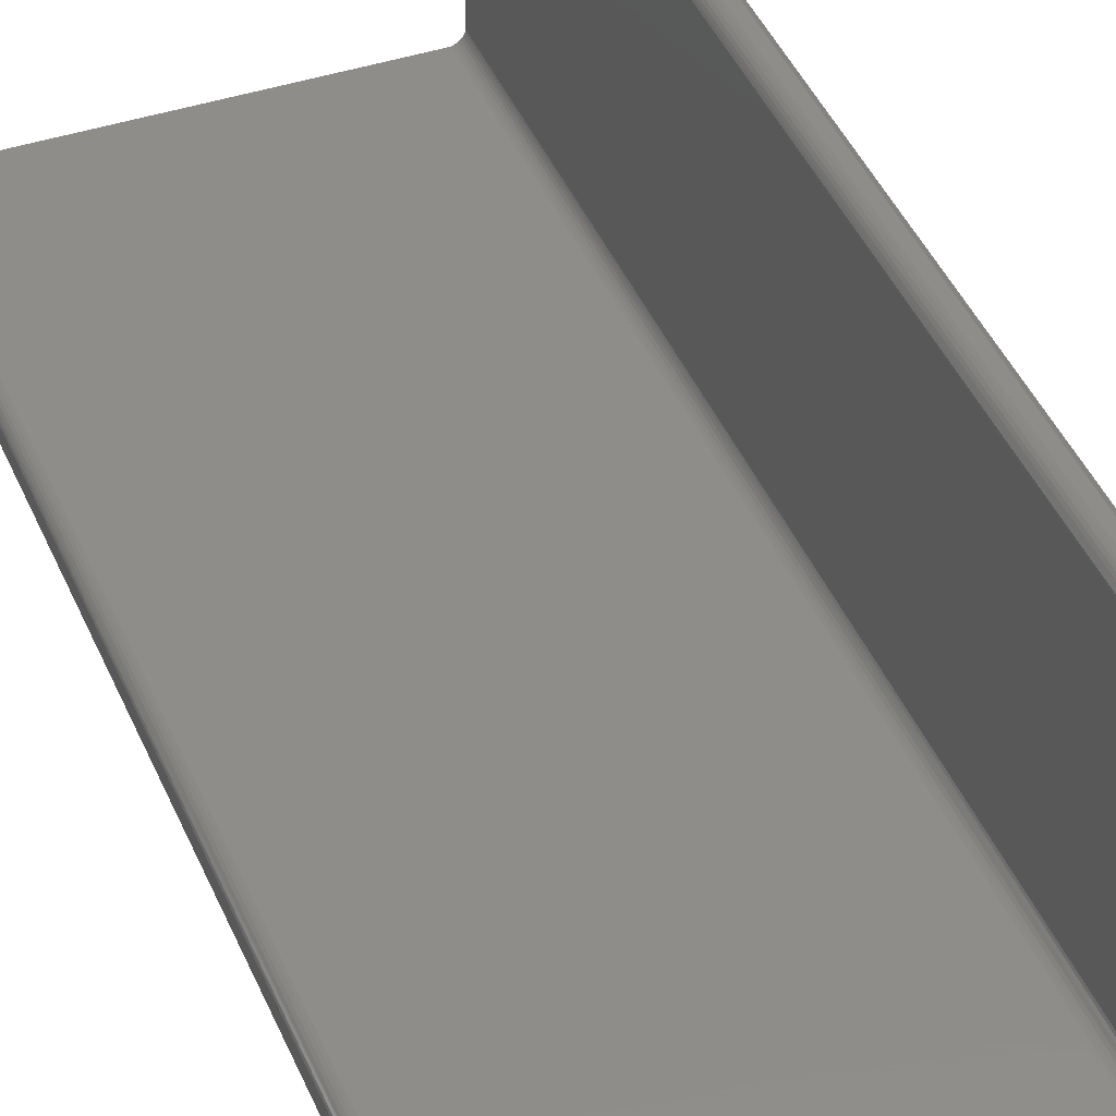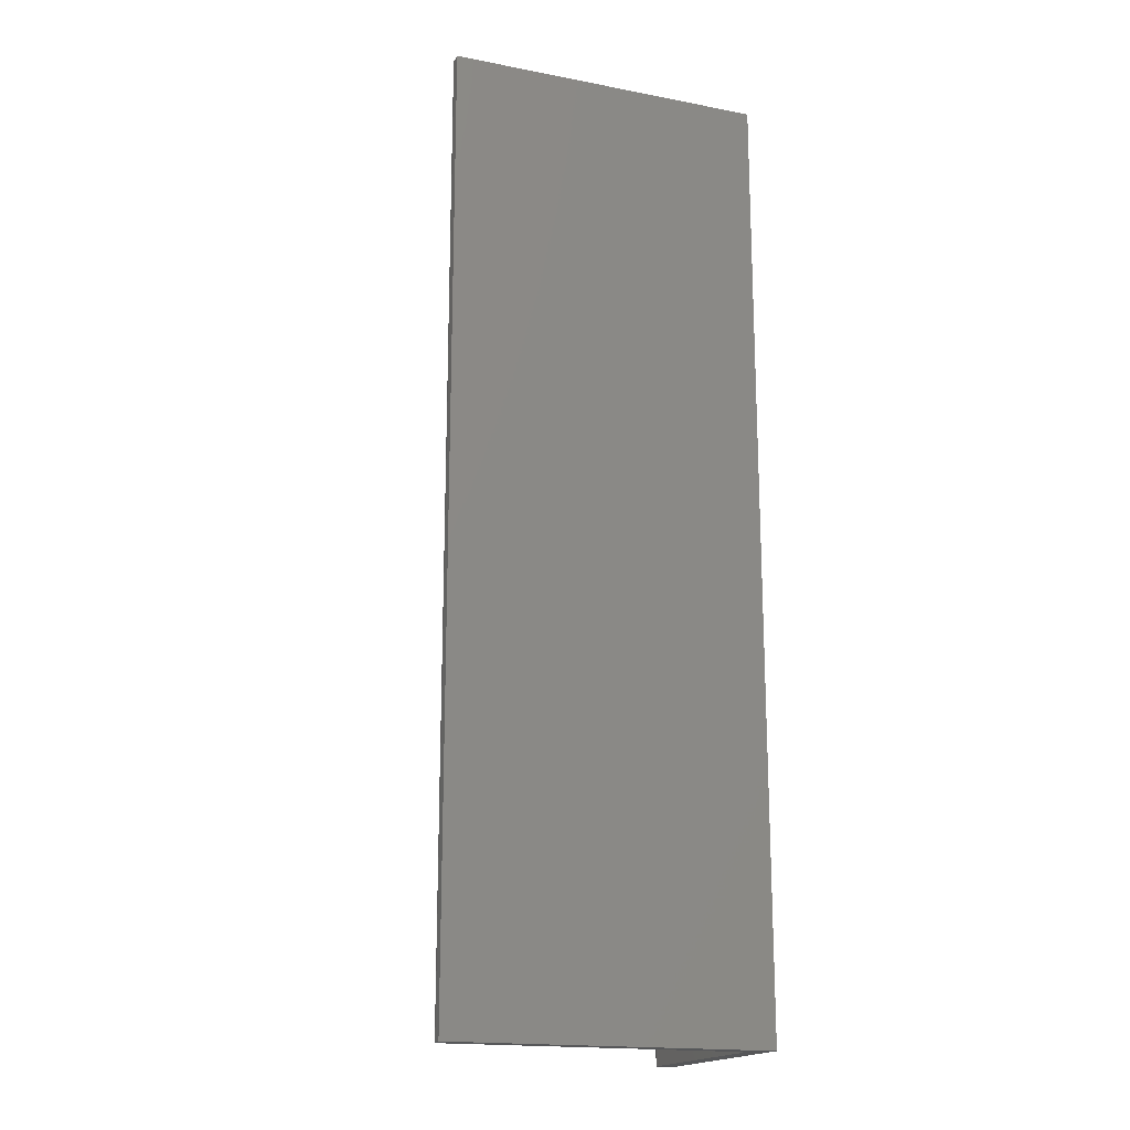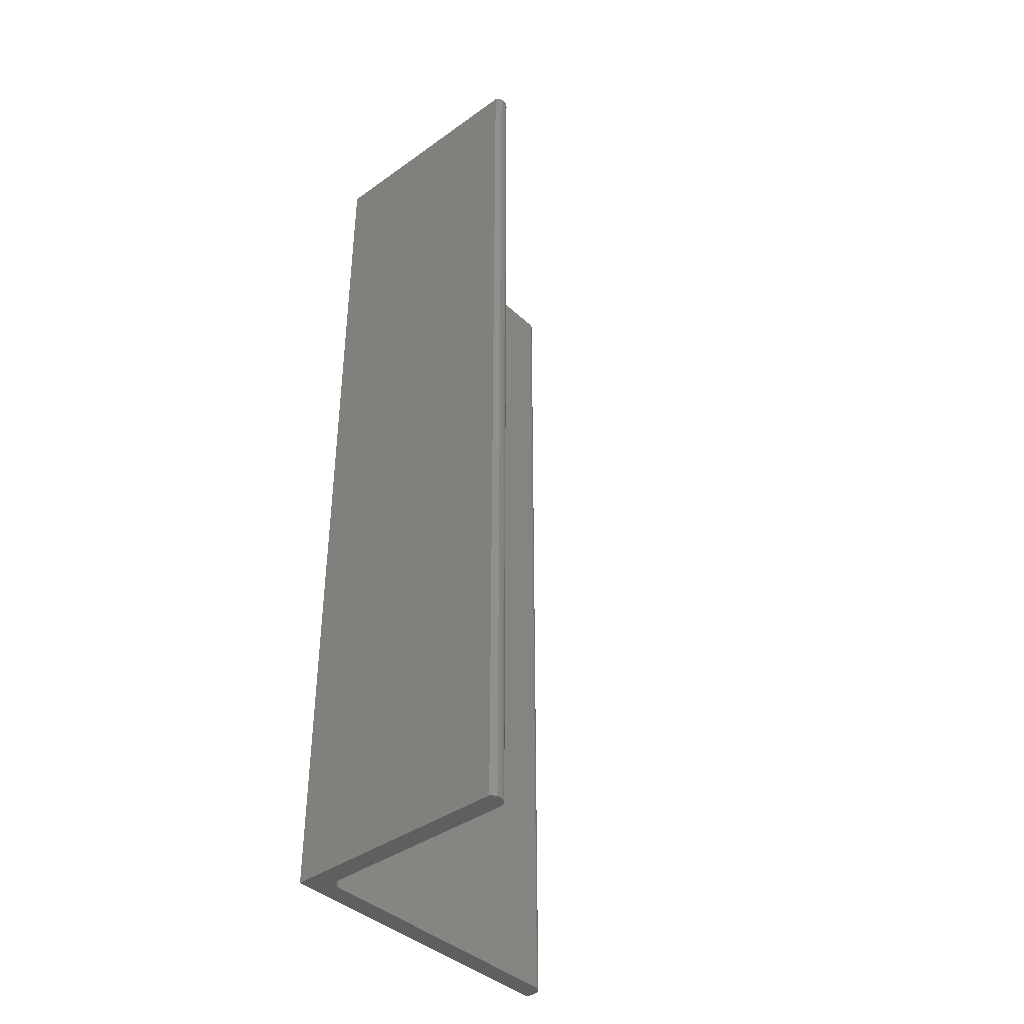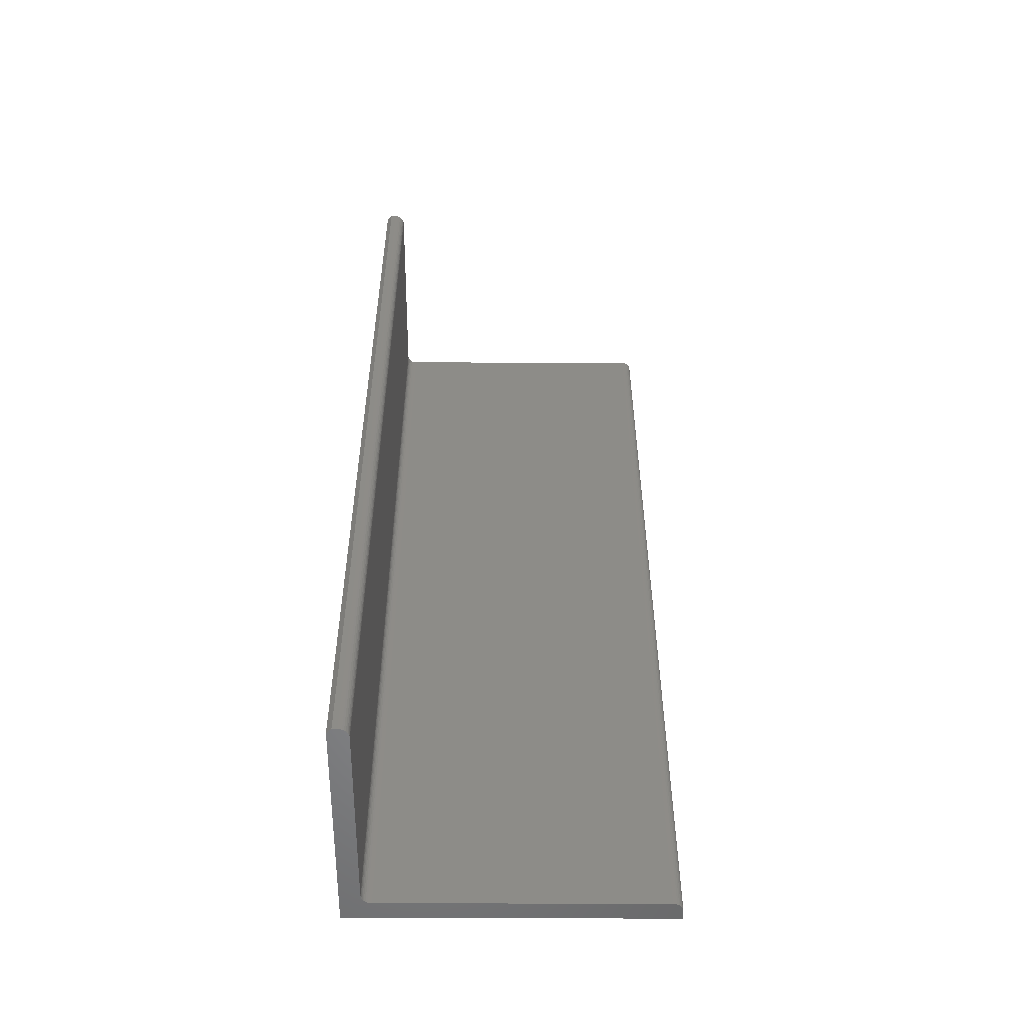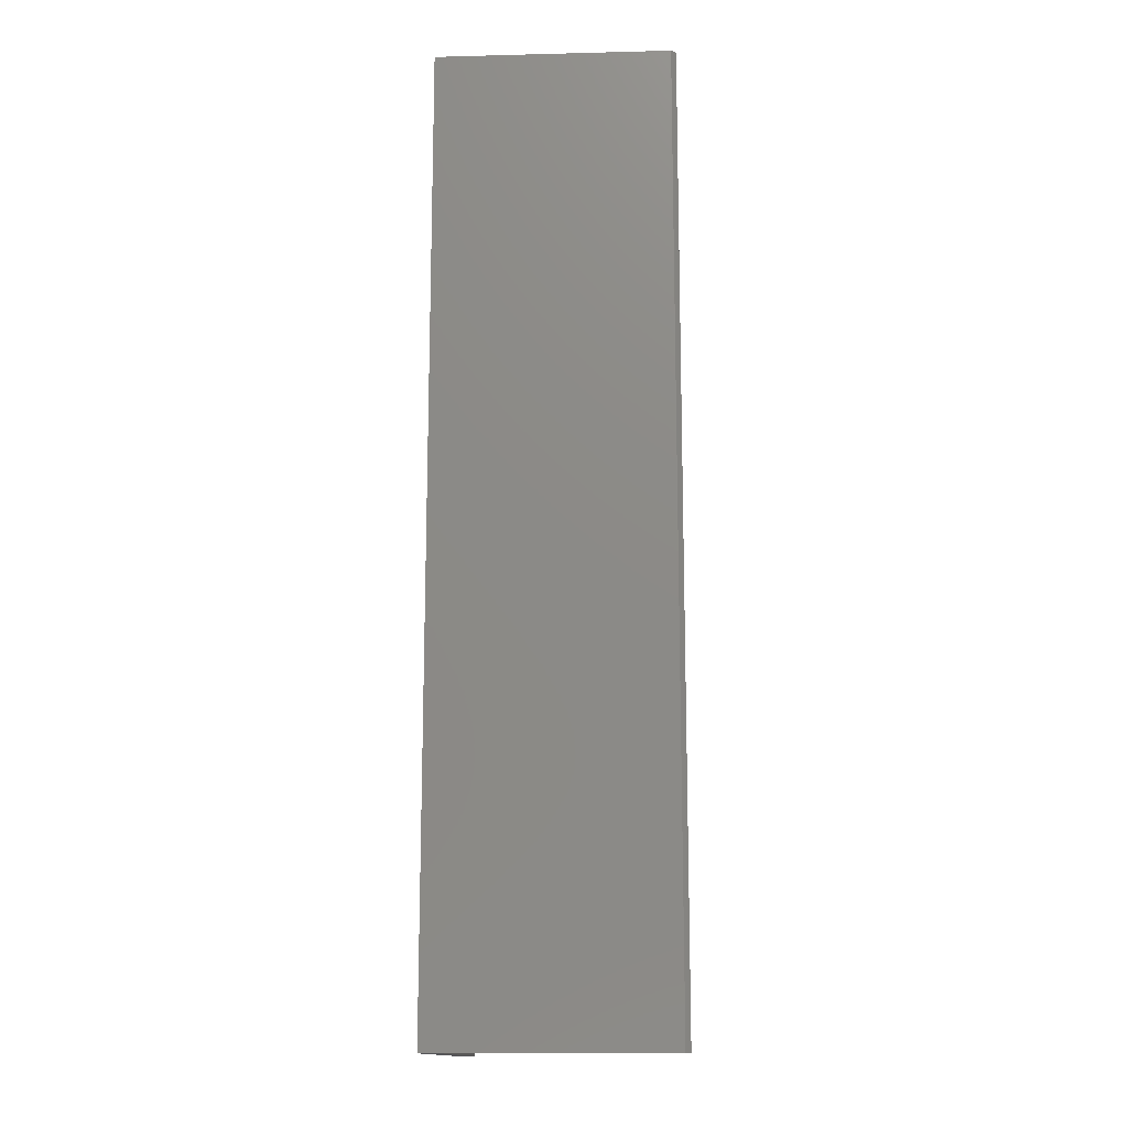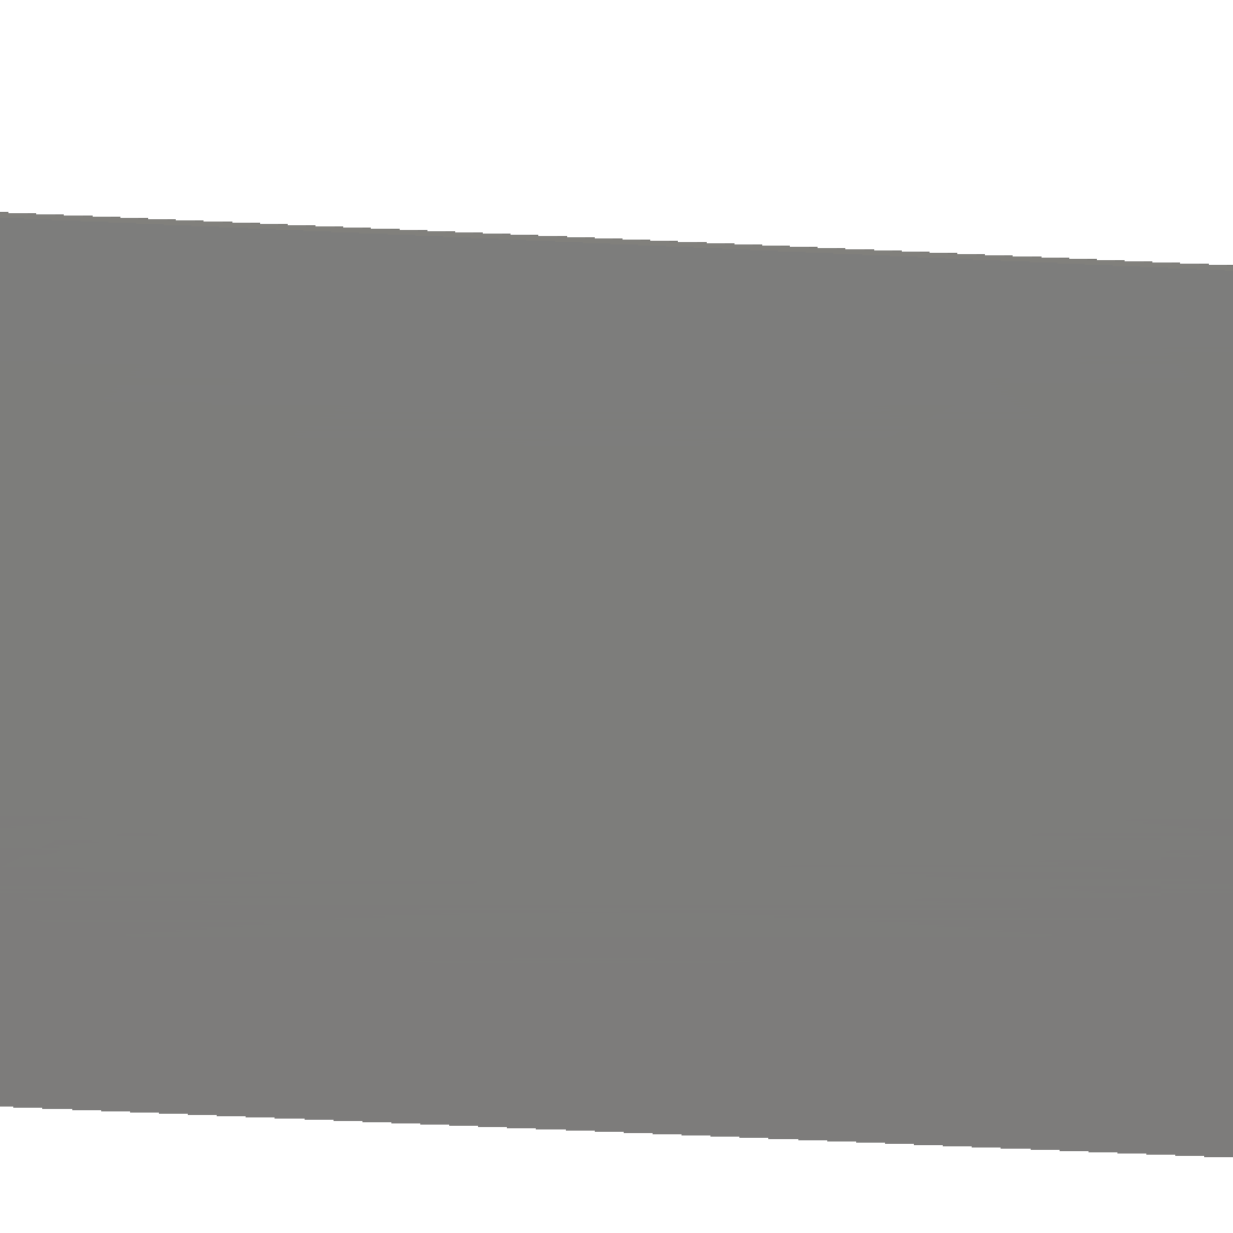
<metadata>
{"format":"stl","ext":"stl","renderer":"f3d","projection":"perspective","resolution":1024,"background":"white","views":[{"elev":41.7,"azim":158.5,"up":"+Z"},{"elev":-17.8,"azim":159.4,"up":"+Y"},{"elev":-39.9,"azim":-48.7,"up":"+Y"},{"elev":-53.9,"azim":-0.2,"up":"+Y"},{"elev":-14.3,"azim":-86.8,"up":"+Y"},{"elev":-76.4,"azim":87.5,"up":"+Z"}]}
</metadata>
<code>
# stl→obj: 62 verts, 120 faces
v 2.24e-17 -0.75 0.3659
v 0 -0.75 0
v 0.03158 -0.75 0.3579
v 0.03128 -0.75 0.361
v 0.03038 -0.75 0.3639
v 0.02892 -0.75 0.3667
v 0.02695 -0.75 0.3691
v 0.02456 -0.75 0.371
v 0.02183 -0.75 0.3725
v 0.01887 -0.75 0.3734
v 0.01579 -0.75 0.3737
v 0.007812 -0.75 0.3737
v 0.5 -0.75 -3.062e-17
v 0.5 -0.75 0.01579
v 0.4997 -0.75 0.01887
v 0.4988 -0.75 0.02183
v 0.4973 -0.75 0.02456
v 0.4954 -0.75 0.02695
v 0.493 -0.75 0.02892
v 0.4903 -0.75 0.03038
v 0.4873 -0.75 0.03128
v 0.4842 -0.75 0.03158
v 0.04737 -0.75 0.03158
v 0.04429 -0.75 0.03188
v 0.04133 -0.75 0.03278
v 0.0386 -0.75 0.03424
v 0.0362 -0.75 0.0362
v 0.03424 -0.75 0.0386
v 0.03278 -0.75 0.04133
v 0.03188 -0.75 0.04429
v 0.03158 -0.75 0.04737
v 2.24e-17 0.75 0.3659
v 0.007812 0.75 0.3737
v 0.01579 0.75 0.3737
v 0.01887 0.75 0.3734
v 0.02183 0.75 0.3725
v 0.02456 0.75 0.371
v 0.02695 0.75 0.3691
v 0.02892 0.75 0.3667
v 0.03038 0.75 0.3639
v 0.03128 0.75 0.361
v 0.03158 0.75 0.3579
v 0 0.75 0
v 0.03158 0.75 0.04737
v 0.03188 0.75 0.04429
v 0.03278 0.75 0.04133
v 0.03424 0.75 0.0386
v 0.0362 0.75 0.0362
v 0.0386 0.75 0.03424
v 0.04133 0.75 0.03278
v 0.04429 0.75 0.03188
v 0.04737 0.75 0.03158
v 0.4842 0.75 0.03158
v 0.4873 0.75 0.03128
v 0.4903 0.75 0.03038
v 0.493 0.75 0.02892
v 0.4954 0.75 0.02695
v 0.4973 0.75 0.02456
v 0.4988 0.75 0.02183
v 0.4997 0.75 0.01887
v 0.5 0.75 0.01579
v 0.5 0.75 -3.062e-17
f 1 2 3
f 1 3 4
f 1 4 5
f 1 5 6
f 1 6 7
f 1 7 8
f 1 8 9
f 1 9 10
f 1 10 11
f 1 11 12
f 2 13 14
f 2 14 15
f 2 15 16
f 2 16 17
f 2 17 18
f 2 18 19
f 2 19 20
f 2 20 21
f 2 21 22
f 2 22 23
f 2 23 24
f 2 24 25
f 2 25 26
f 2 26 27
f 2 27 28
f 2 28 29
f 2 29 30
f 2 30 31
f 2 31 3
f 32 33 34
f 32 34 35
f 32 35 36
f 32 36 37
f 32 37 38
f 32 38 39
f 32 39 40
f 32 40 41
f 32 41 42
f 32 42 43
f 43 42 44
f 43 44 45
f 43 45 46
f 43 46 47
f 43 47 48
f 43 48 49
f 43 49 50
f 43 50 51
f 43 51 52
f 43 52 53
f 43 53 54
f 43 54 55
f 43 55 56
f 43 56 57
f 43 57 58
f 43 58 59
f 43 59 60
f 43 60 61
f 43 61 62
f 32 43 1
f 1 43 2
f 34 33 11
f 11 33 12
f 33 32 12
f 12 32 1
f 34 11 35
f 35 11 10
f 35 10 36
f 36 10 9
f 36 9 37
f 37 9 8
f 37 8 38
f 38 8 7
f 38 7 39
f 39 7 6
f 39 6 40
f 40 6 5
f 40 5 41
f 41 5 4
f 41 4 42
f 42 4 3
f 44 42 31
f 31 42 3
f 48 26 49
f 49 26 25
f 49 25 50
f 50 25 24
f 50 24 51
f 51 24 23
f 51 23 52
f 26 48 27
f 27 48 47
f 27 47 28
f 28 47 46
f 28 46 29
f 29 46 45
f 29 45 30
f 30 45 44
f 30 44 31
f 53 52 22
f 22 52 23
f 53 22 54
f 54 22 21
f 54 21 55
f 55 21 20
f 55 20 56
f 56 20 19
f 56 19 57
f 57 19 18
f 57 18 58
f 58 18 17
f 58 17 59
f 59 17 16
f 59 16 60
f 60 16 15
f 60 15 61
f 61 15 14
f 62 61 13
f 13 61 14
f 43 62 2
f 2 62 13

</code>
